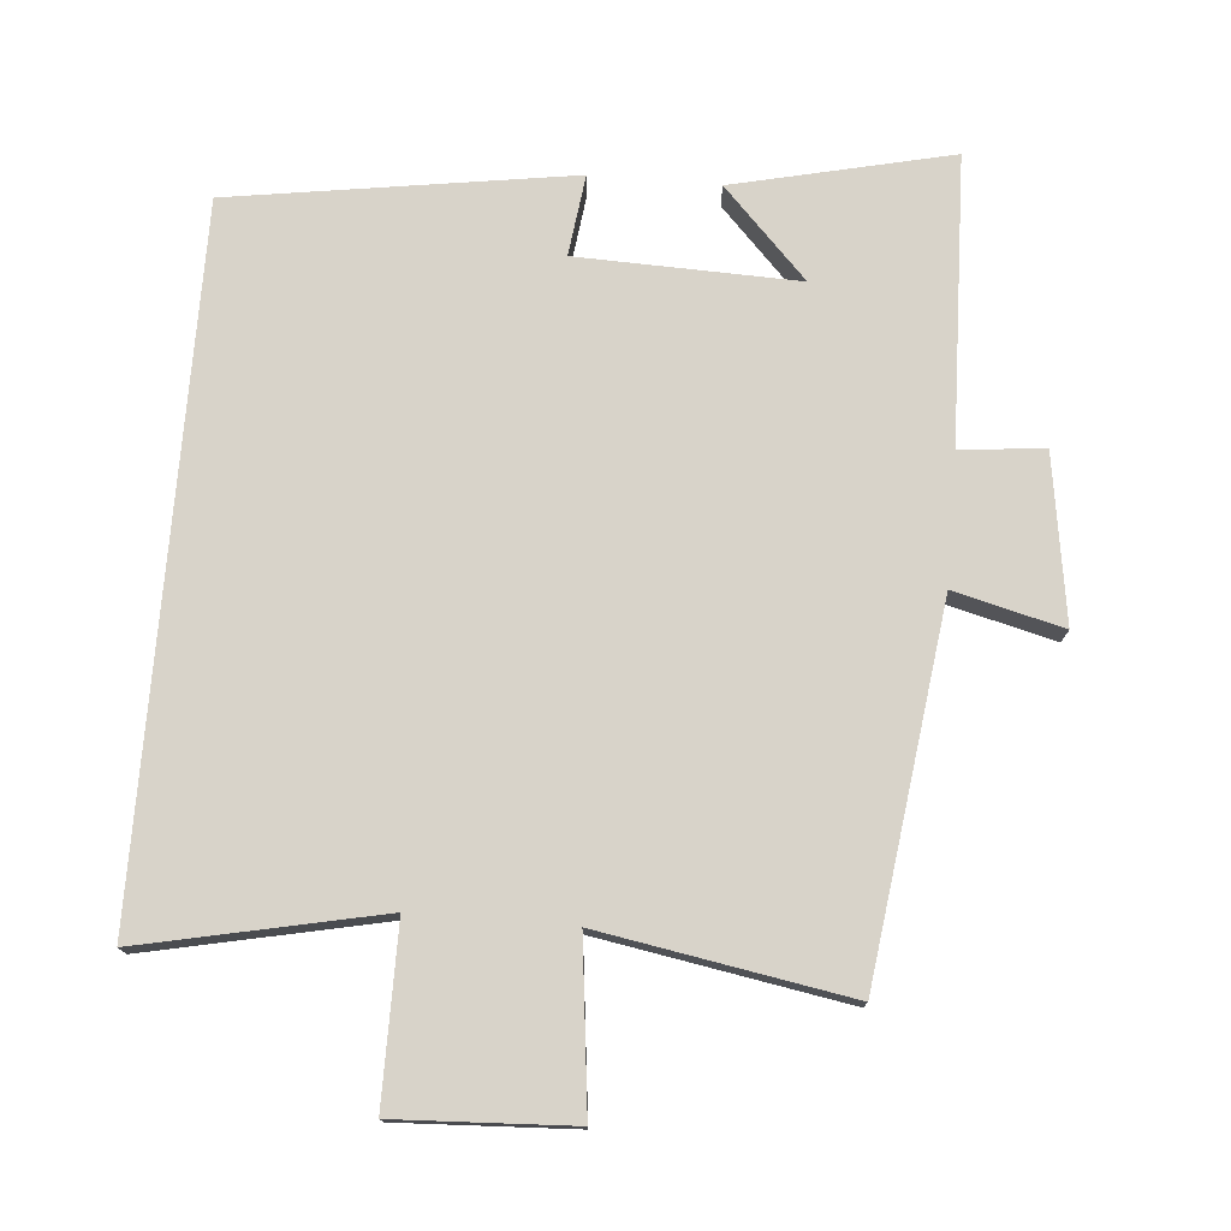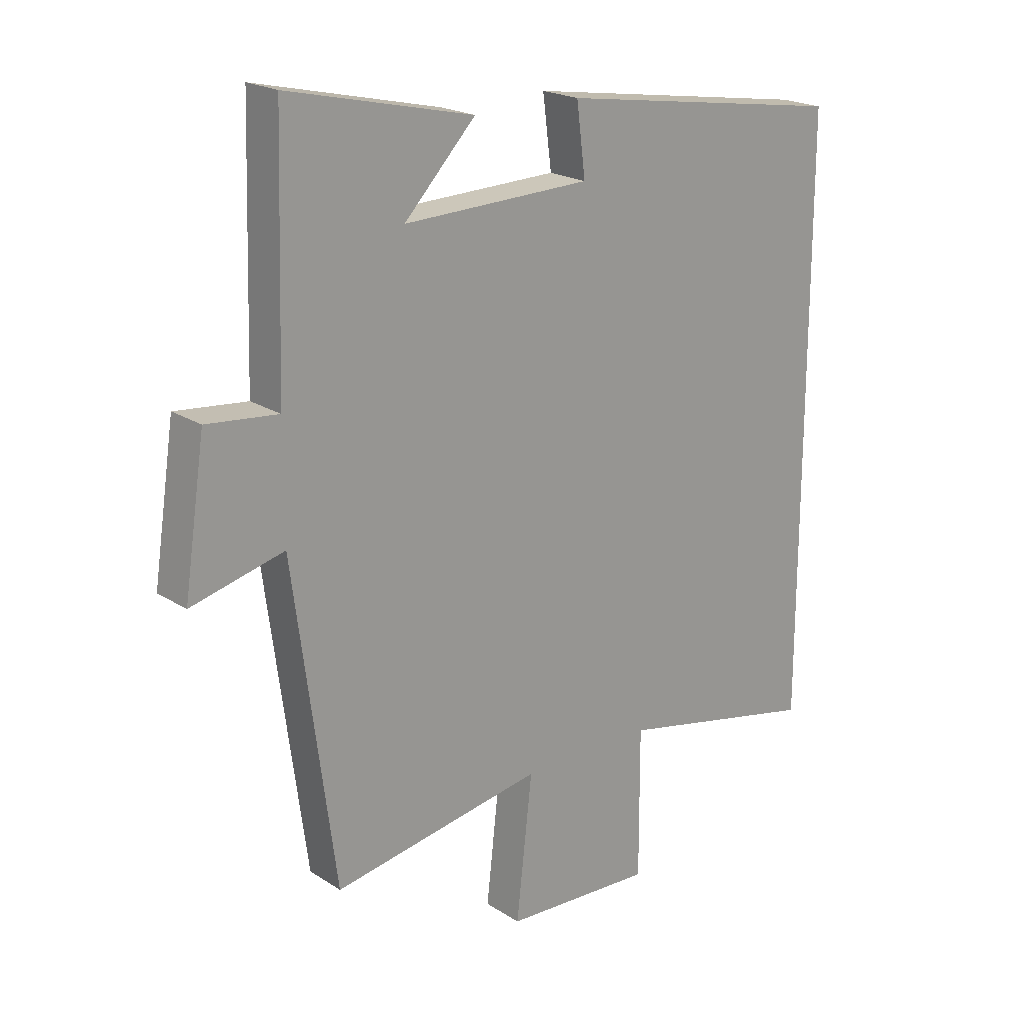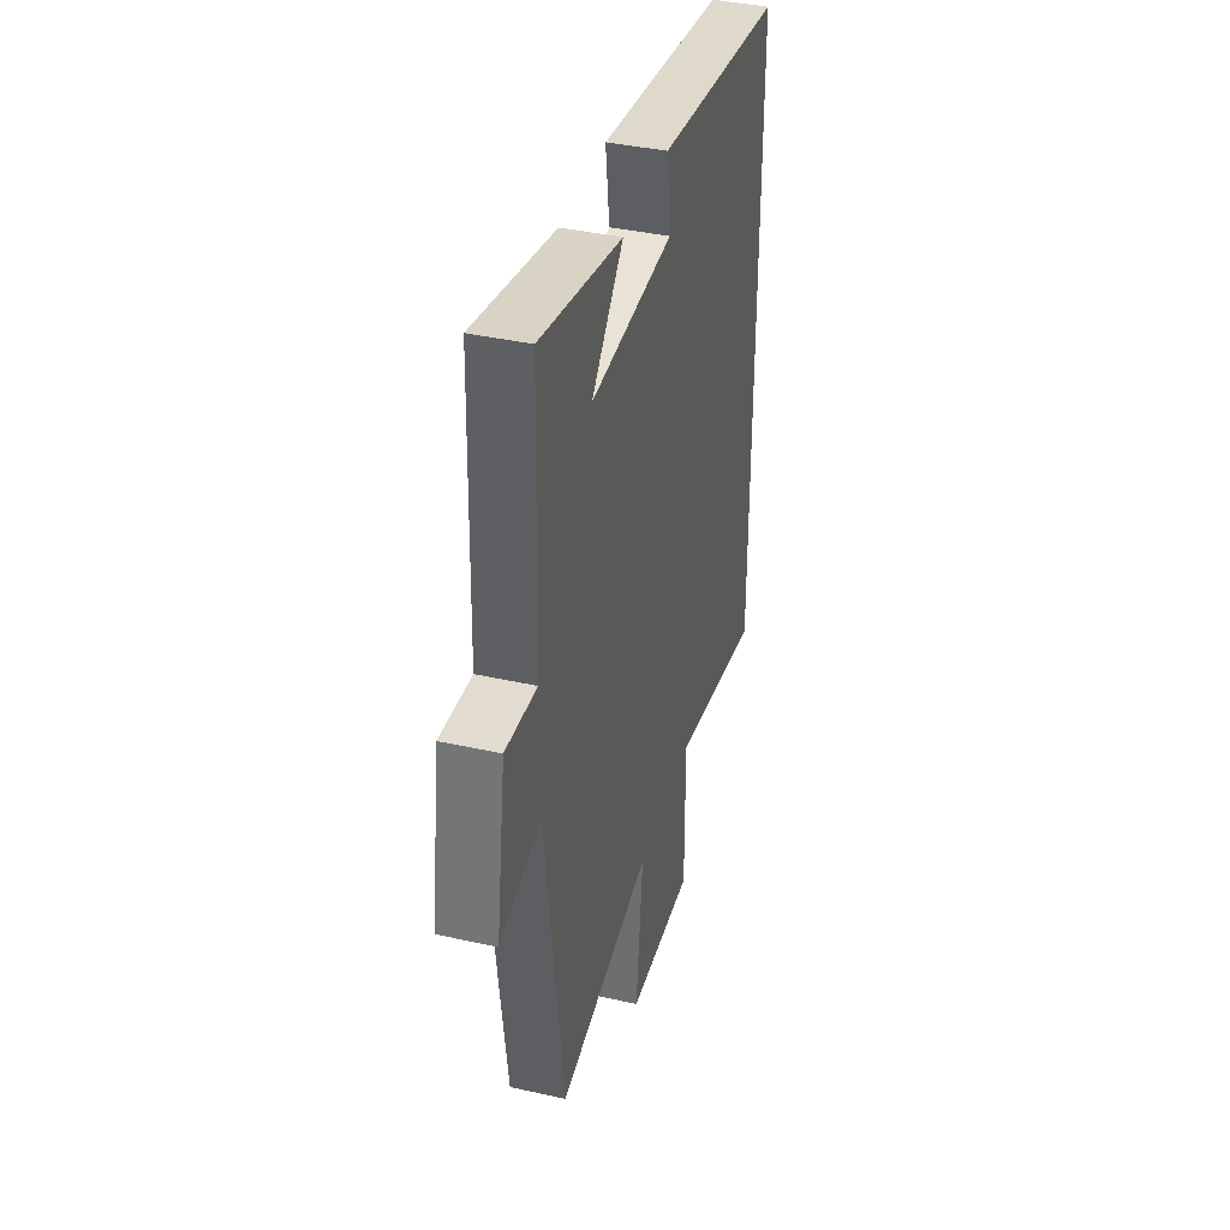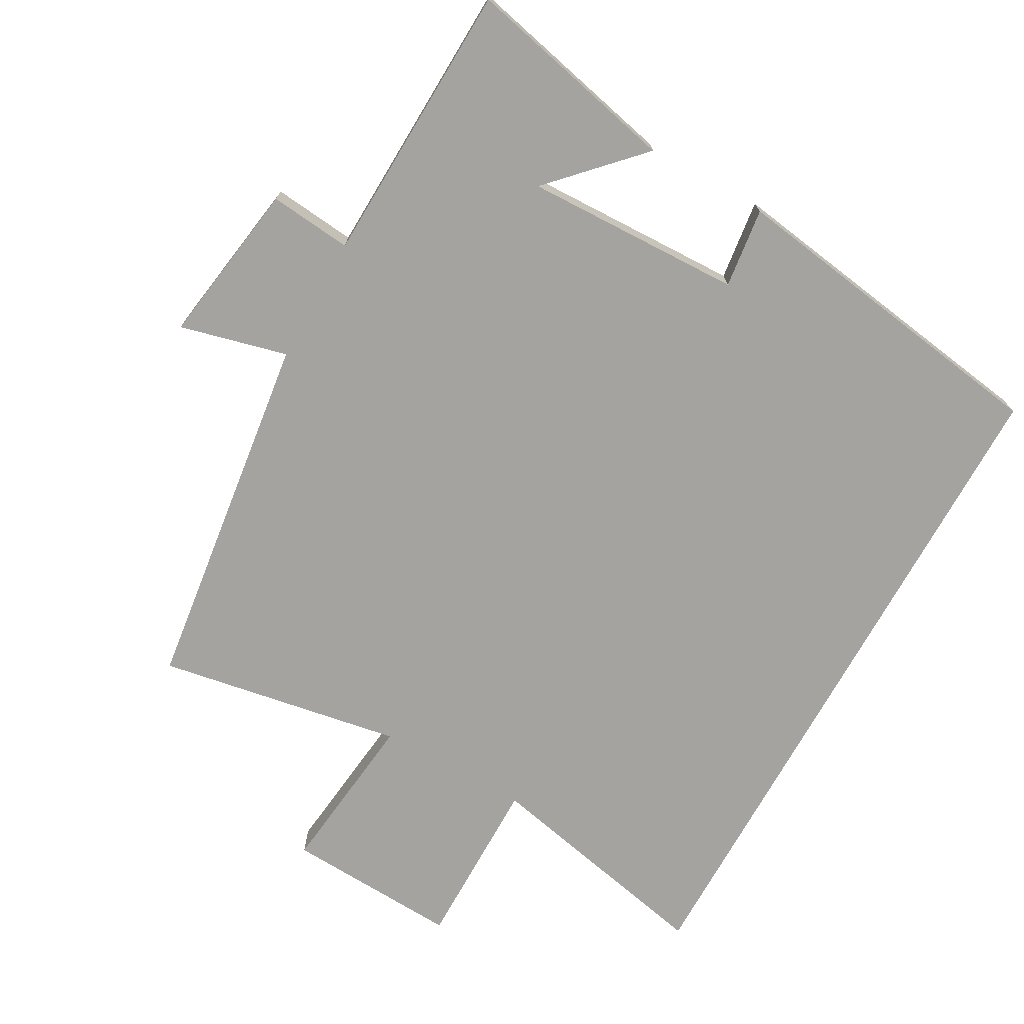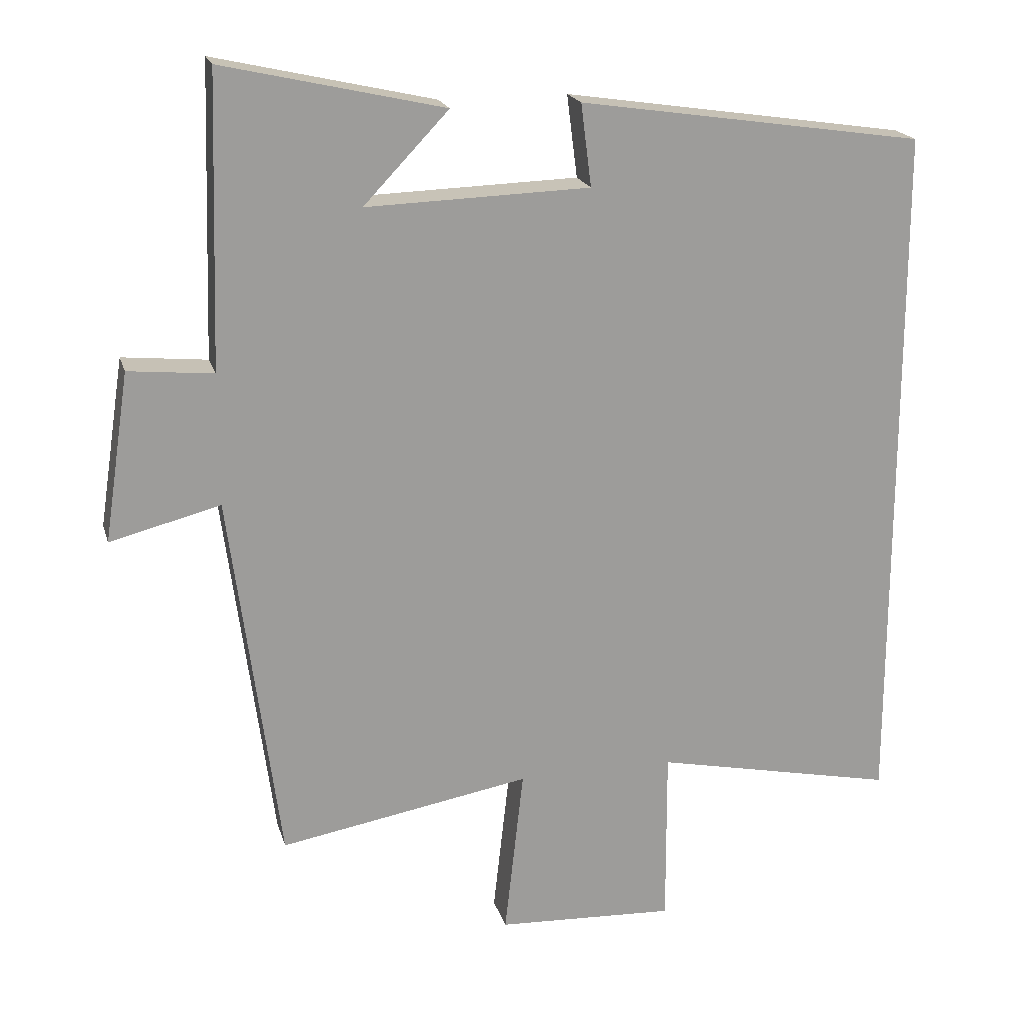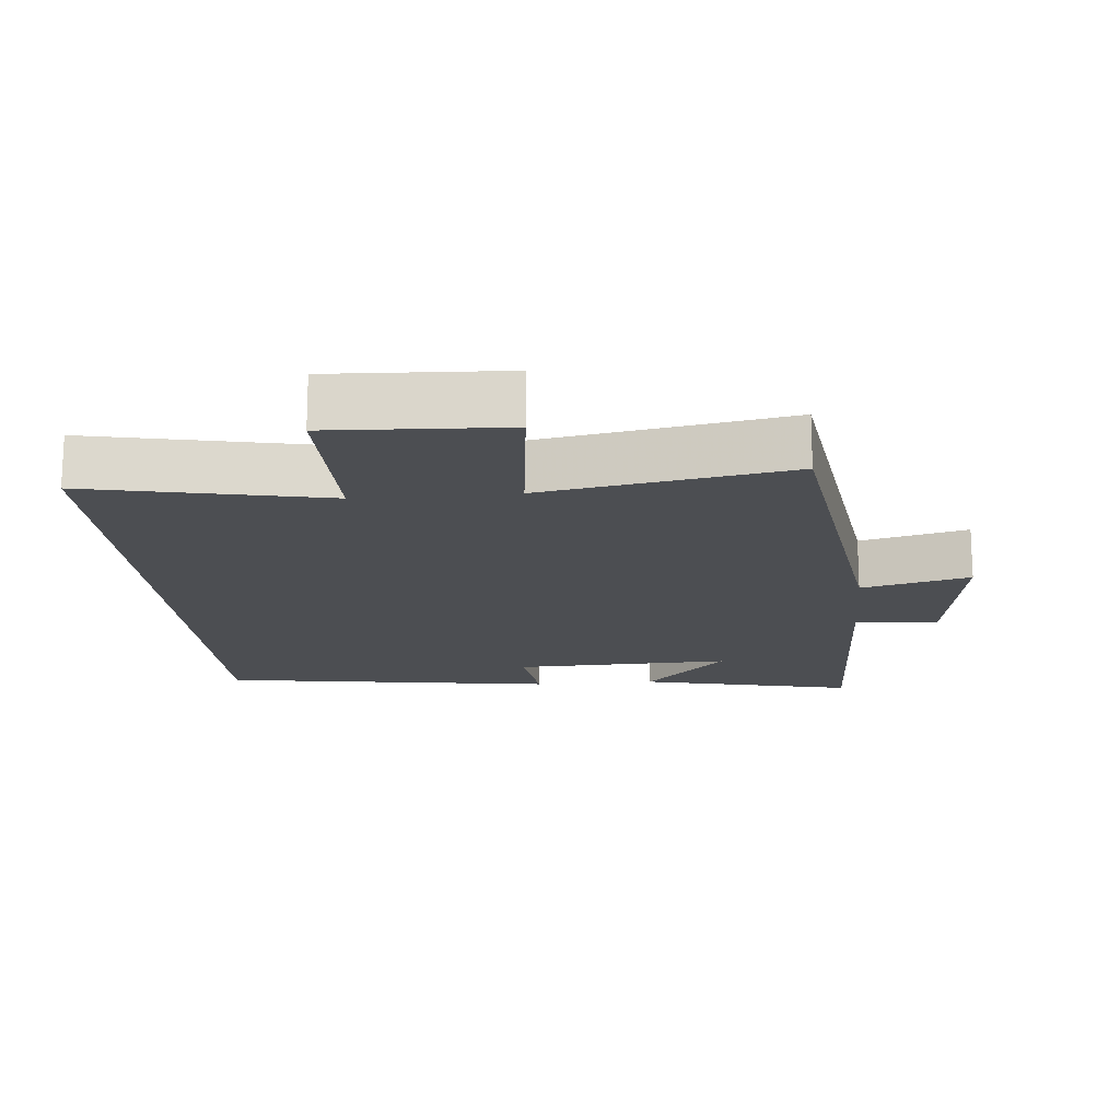
<metadata>
{"format":"obj","ext":"obj","renderer":"f3d","projection":"perspective","resolution":1024,"background":"white","views":[{"elev":75.8,"azim":-175.3,"up":"+Y"},{"elev":20.6,"azim":-40.9,"up":"+Z"},{"elev":39.5,"azim":-74.5,"up":"+Z"},{"elev":-73.0,"azim":-29.2,"up":"+Y"},{"elev":19.6,"azim":-14.6,"up":"+Z"},{"elev":-16.7,"azim":-174.8,"up":"+Y"}]}
</metadata>
<code>
v 0.5 0.07 0.427
v 0.5 0.07 -0.572
v 0.155 0.07 -0.5
v 0.156 0.07 -0.753
v -0.098 0.07 -0.741
v -0.071 0.07 -0.5
v -0.429 0.07 -0.563
v -0.5 0.07 -0.031
v -0.657 0.07 -0.071
v -0.621 0.07 0.169
v -0.5 0.07 0.157
v -0.487 0.07 0.571
v -0.173 0.07 0.5
v -0.294 0.07 0.373
v 0.024 0.07 0.383
v 0.009 0.07 0.5
v 0.5 0 0.427
v 0.5 0 -0.572
v 0.155 0 -0.5
v 0.156 0 -0.753
v -0.098 0 -0.741
v -0.071 0 -0.5
v -0.429 0 -0.563
v -0.5 0 -0.031
v -0.657 0 -0.071
v -0.621 0 0.169
v -0.5 0 0.157
v -0.487 0 0.571
v -0.173 0 0.5
v -0.294 0 0.373
v 0.024 0 0.383
v 0.009 0 0.5
f 1 2 3
f 16 1 3
f 15 16 3
f 14 15 3 4
f 11 12 13 14
f 11 14 4
f 8 9 10 11
f 6 7 8 11
f 6 11 4
f 4 5 6
f 19 18 17
f 19 17 32
f 19 32 31
f 20 19 31 30
f 30 29 28 27
f 20 30 27
f 27 26 25 24
f 27 24 23 22
f 20 27 22
f 22 21 20
f 1 17 18 2
f 2 18 19 3
f 3 19 20 4
f 4 20 21 5
f 5 21 22 6
f 6 22 23 7
f 7 23 24 8
f 8 24 25 9
f 9 25 26 10
f 10 26 27 11
f 11 27 28 12
f 12 28 29 13
f 13 29 30 14
f 14 30 31 15
f 15 31 32 16
f 16 32 17 1

</code>
